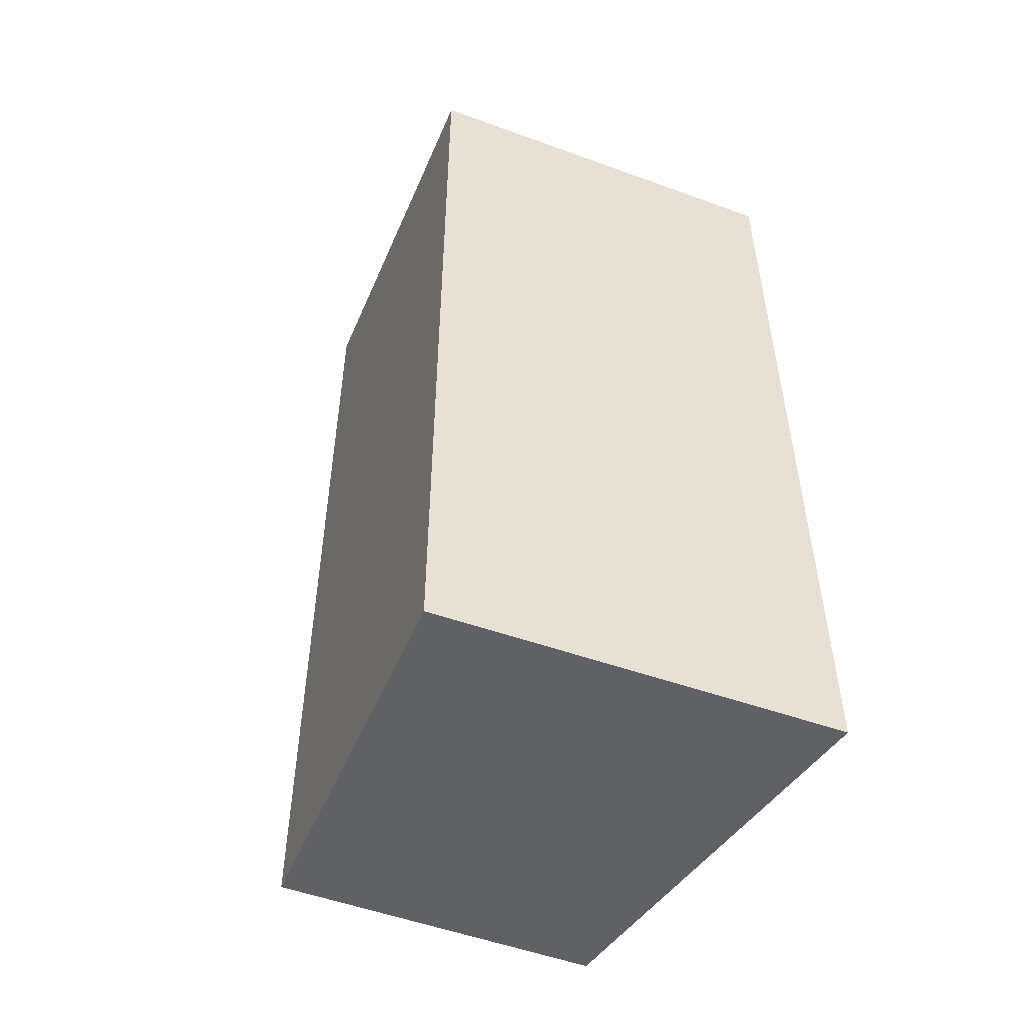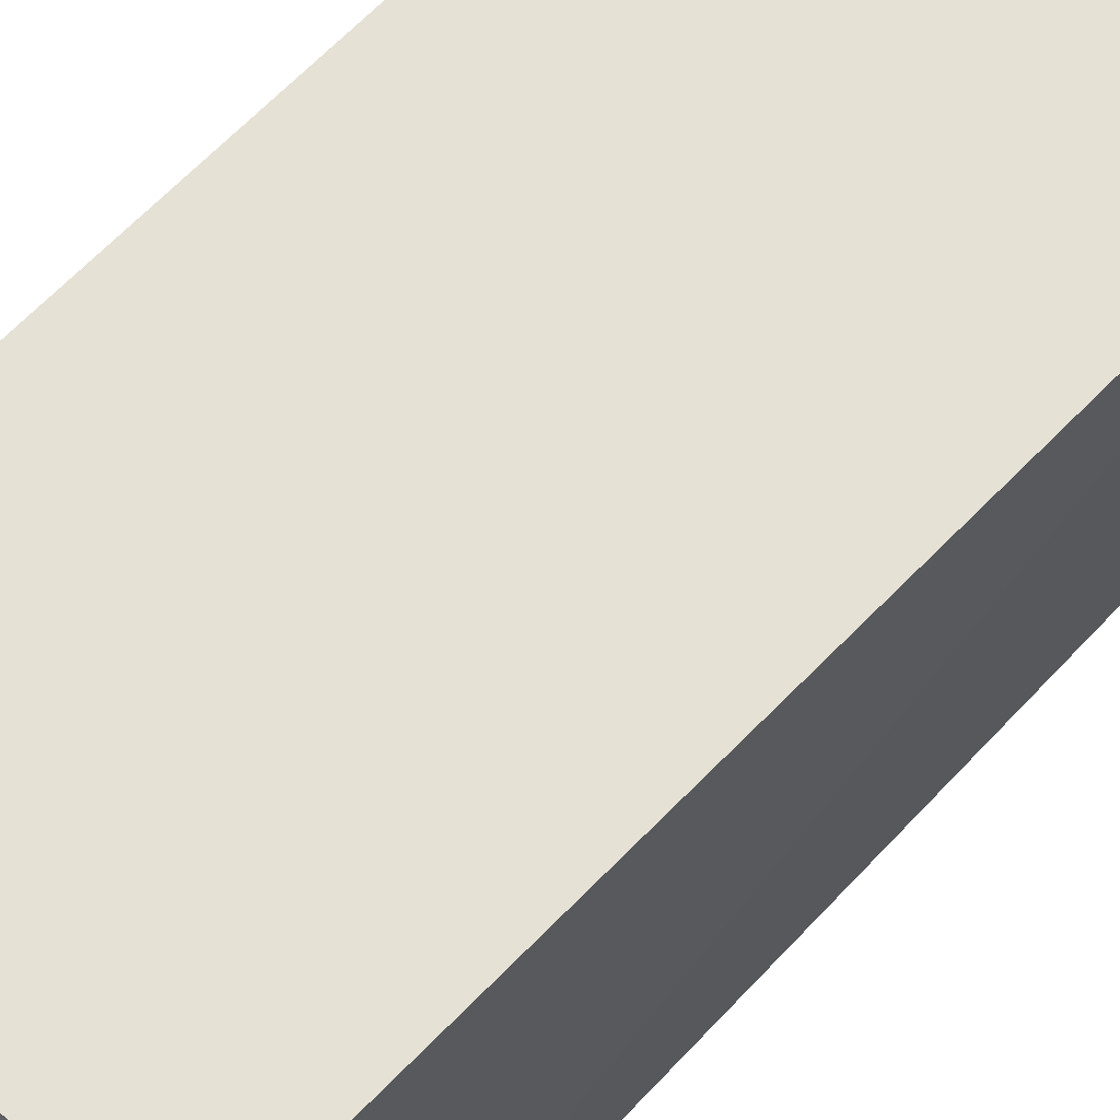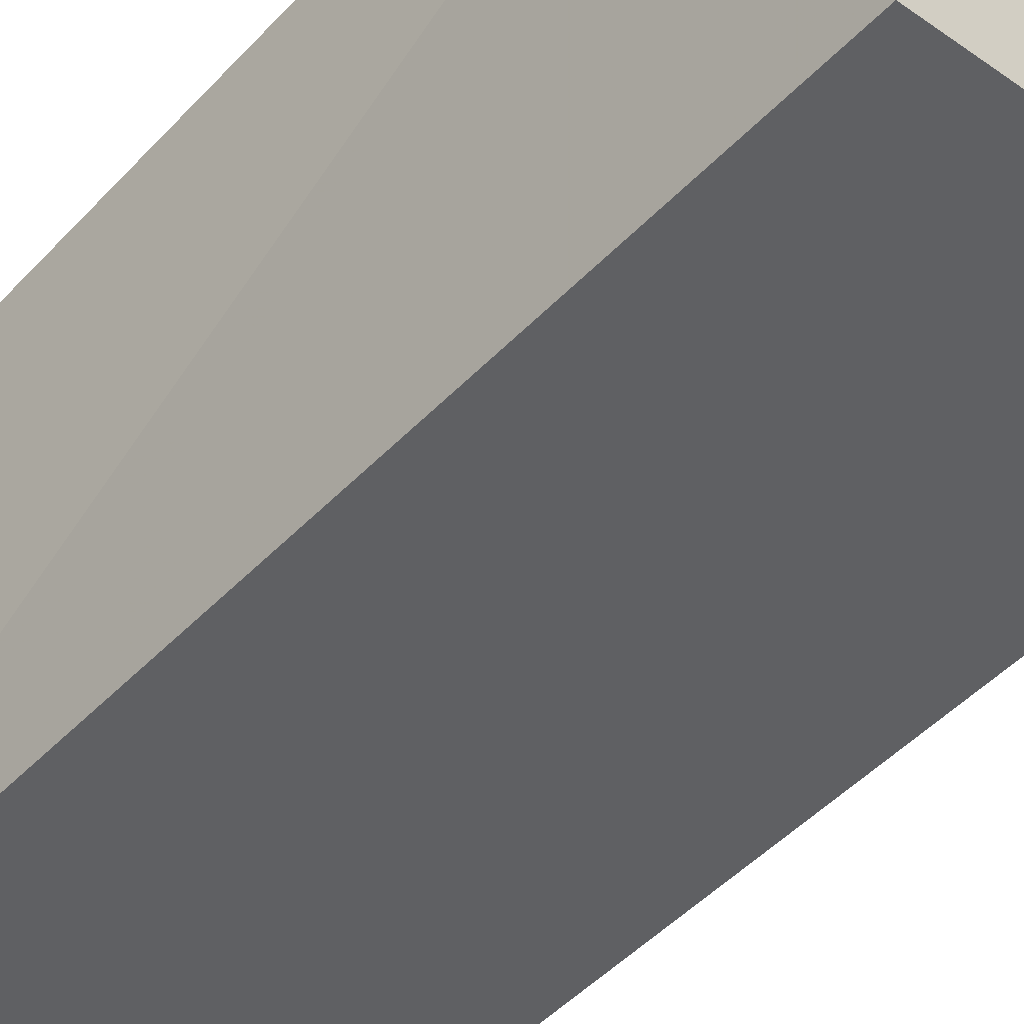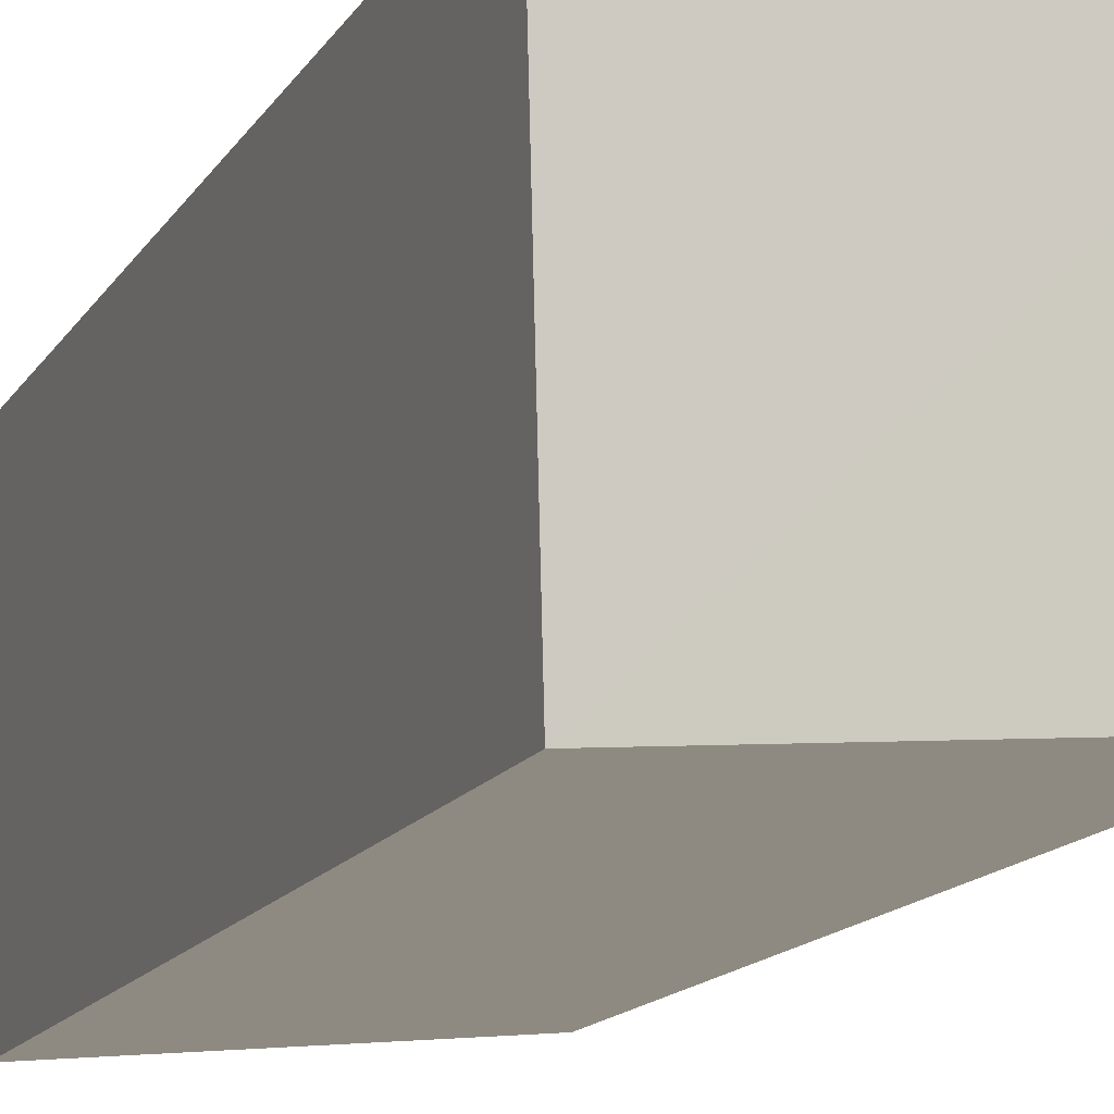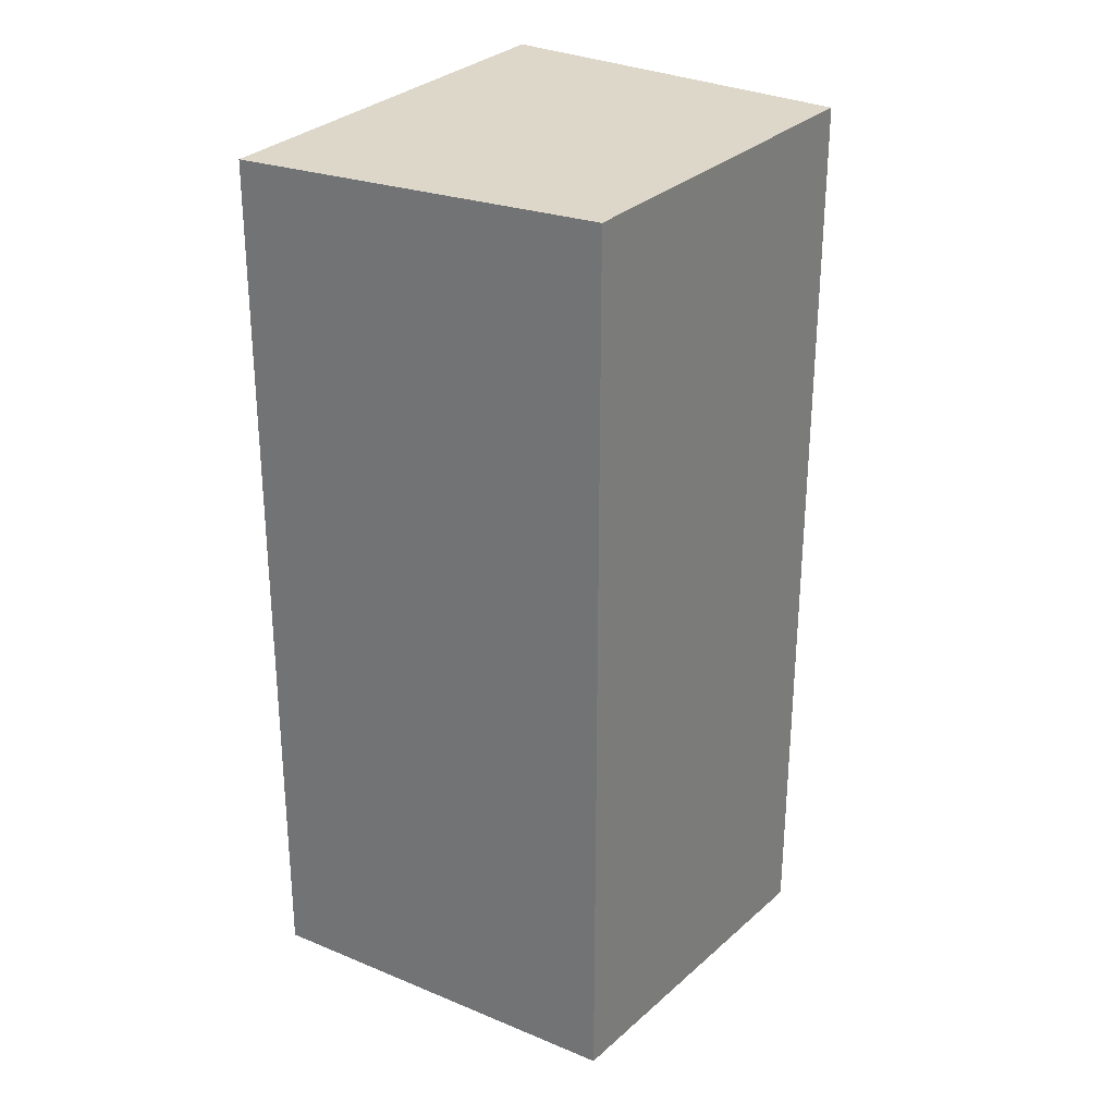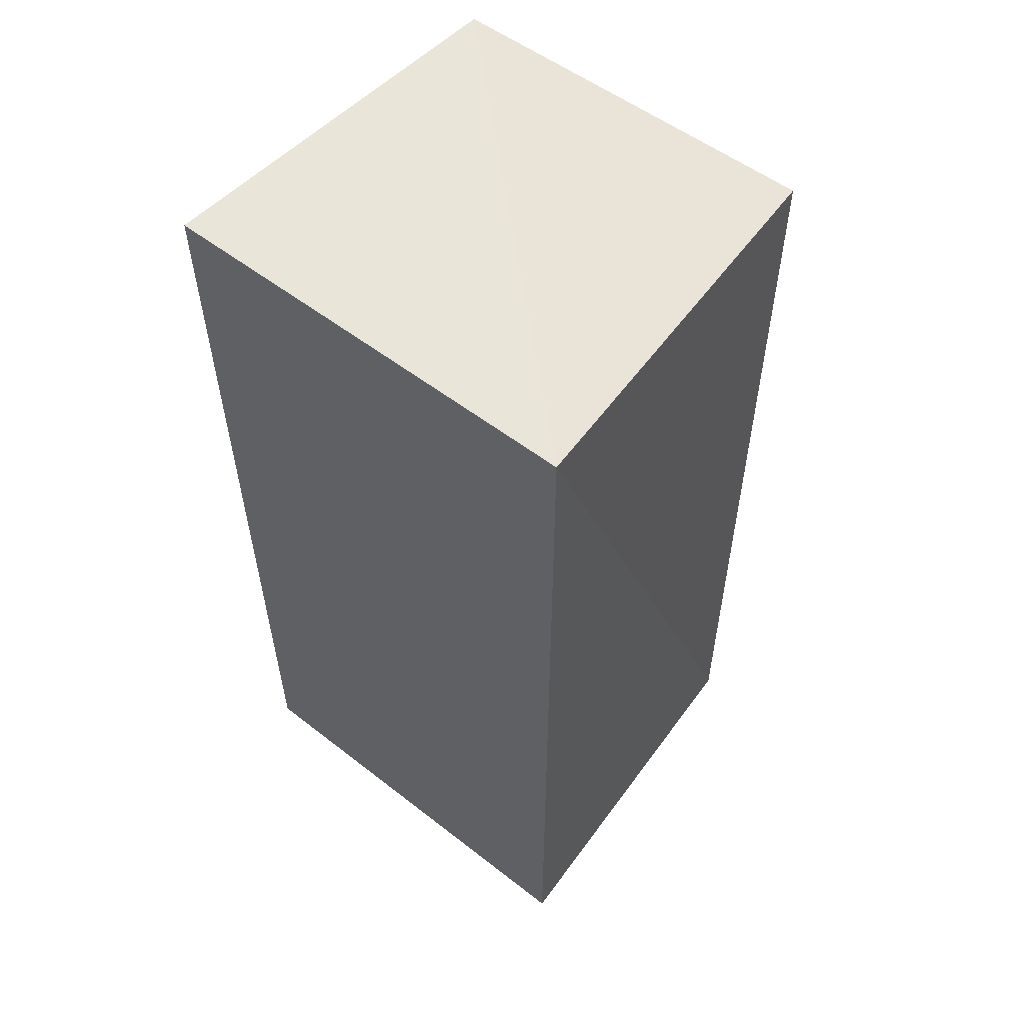
<metadata>
{"format":"obj","ext":"obj","renderer":"f3d","projection":"perspective","resolution":1024,"background":"white","views":[{"elev":-50.6,"azim":-106.3,"up":"+Z"},{"elev":57.7,"azim":-139.0,"up":"+Y"},{"elev":-53.4,"azim":-42.3,"up":"+Y"},{"elev":-11.3,"azim":-21.6,"up":"+Y"},{"elev":28.8,"azim":39.7,"up":"+Z"},{"elev":55.3,"azim":-46.1,"up":"+Z"}]}
</metadata>
<code>
v 4.971e+05 5.419e+06 271.6
v 4.971e+05 5.419e+06 271.8
v 4.971e+05 5.419e+06 271.8
v 4.971e+05 5.419e+06 271.6
v 4.971e+05 5.419e+06 271.8
v 4.971e+05 5.419e+06 271.6
v 4.971e+05 5.419e+06 265
v 4.971e+05 5.419e+06 265
v 4.971e+05 5.419e+06 271.8
v 4.971e+05 5.419e+06 271.8
v 4.971e+05 5.419e+06 265
v 4.971e+05 5.419e+06 265
v 4.971e+05 5.419e+06 271.6
v 4.971e+05 5.419e+06 271.8
v 4.971e+05 5.419e+06 265
v 4.971e+05 5.419e+06 265
v 4.971e+05 5.419e+06 271.6
v 4.971e+05 5.419e+06 271.6
v 4.971e+05 5.419e+06 265
v 4.971e+05 5.419e+06 265
v 4.971e+05 5.419e+06 265
v 4.971e+05 5.419e+06 265
v 4.971e+05 5.419e+06 265
v 4.971e+05 5.419e+06 265
f 2 3 4 1
f 6 7 8 5
f 10 11 12 9
f 14 15 16 13
f 18 19 20 17
f 22 23 24 21

</code>
